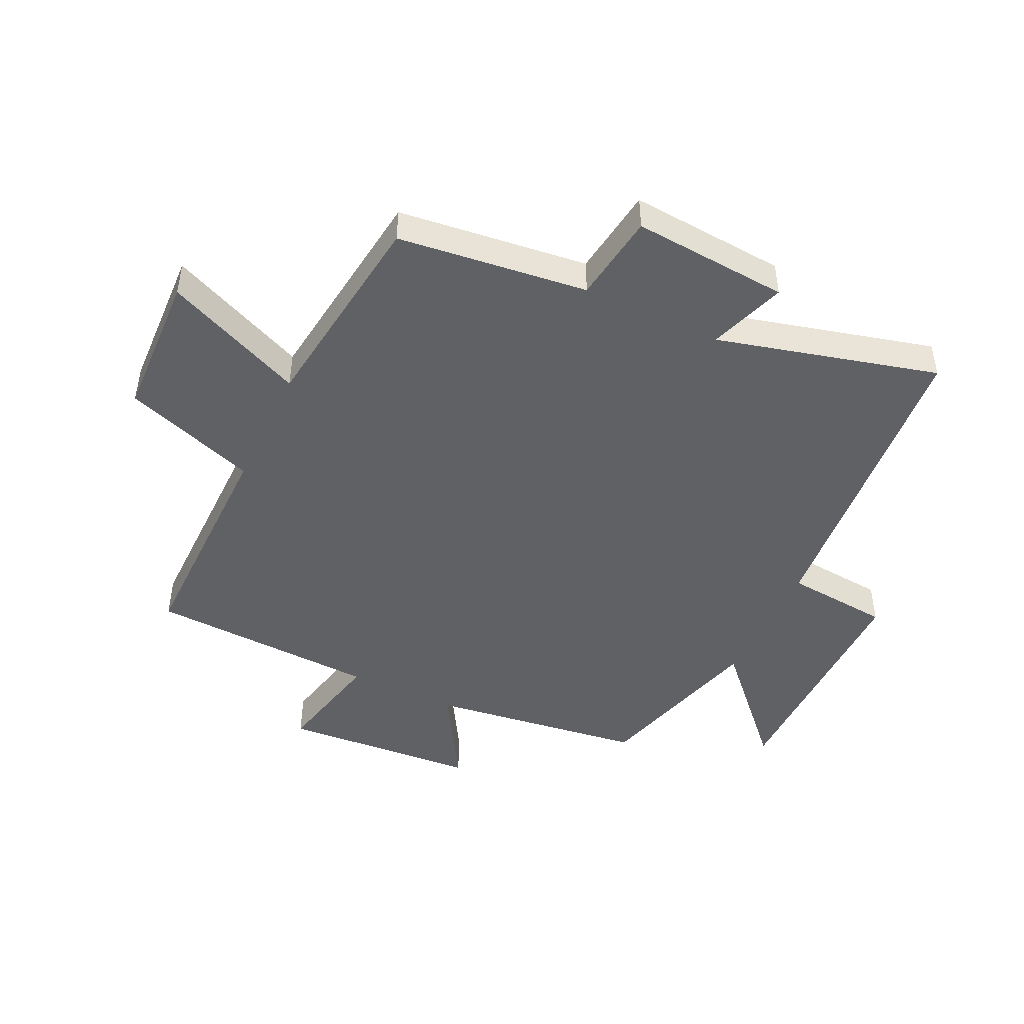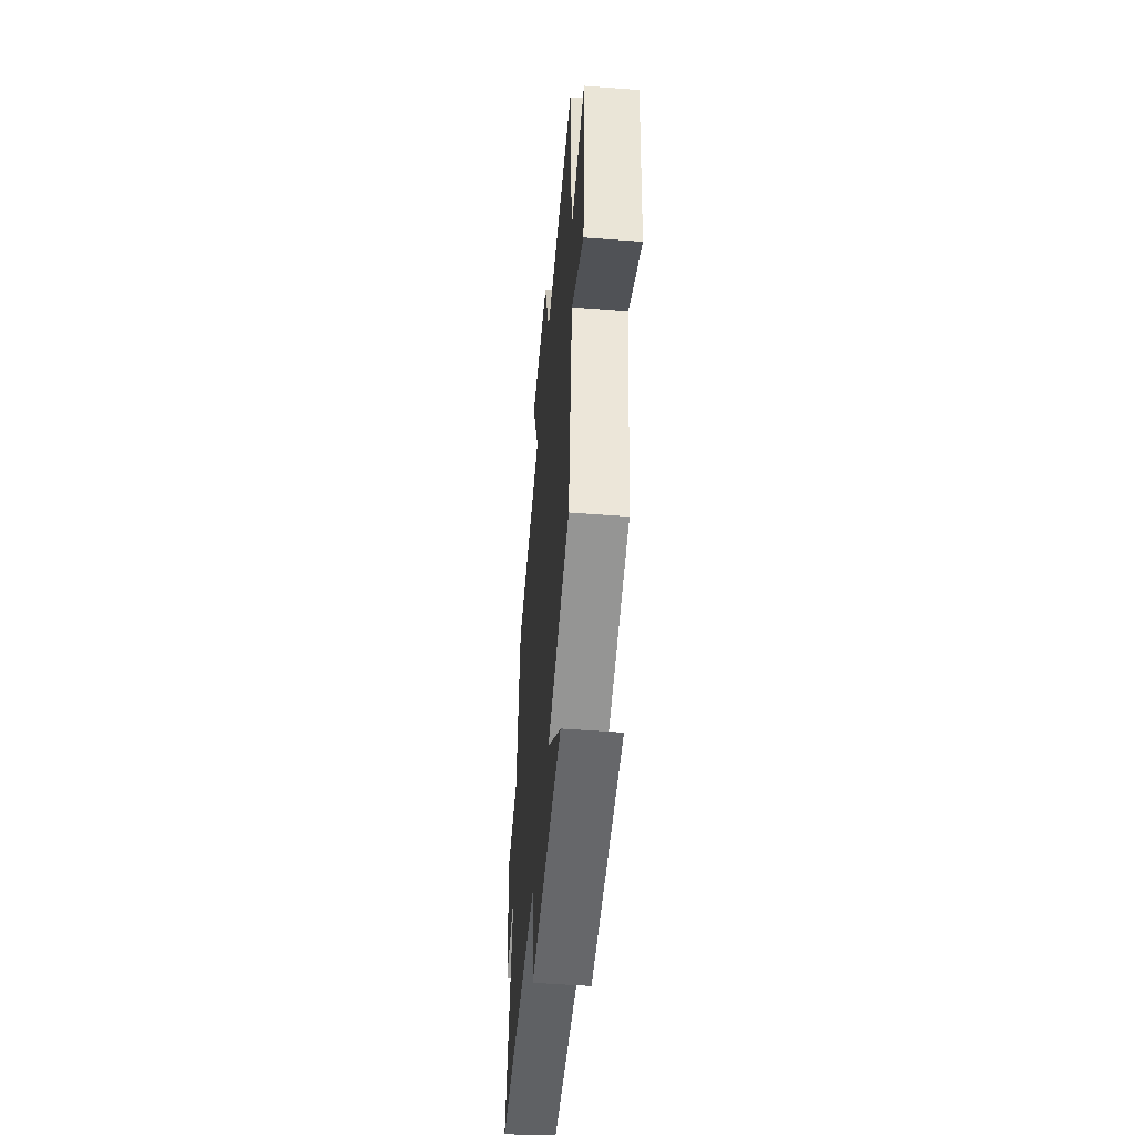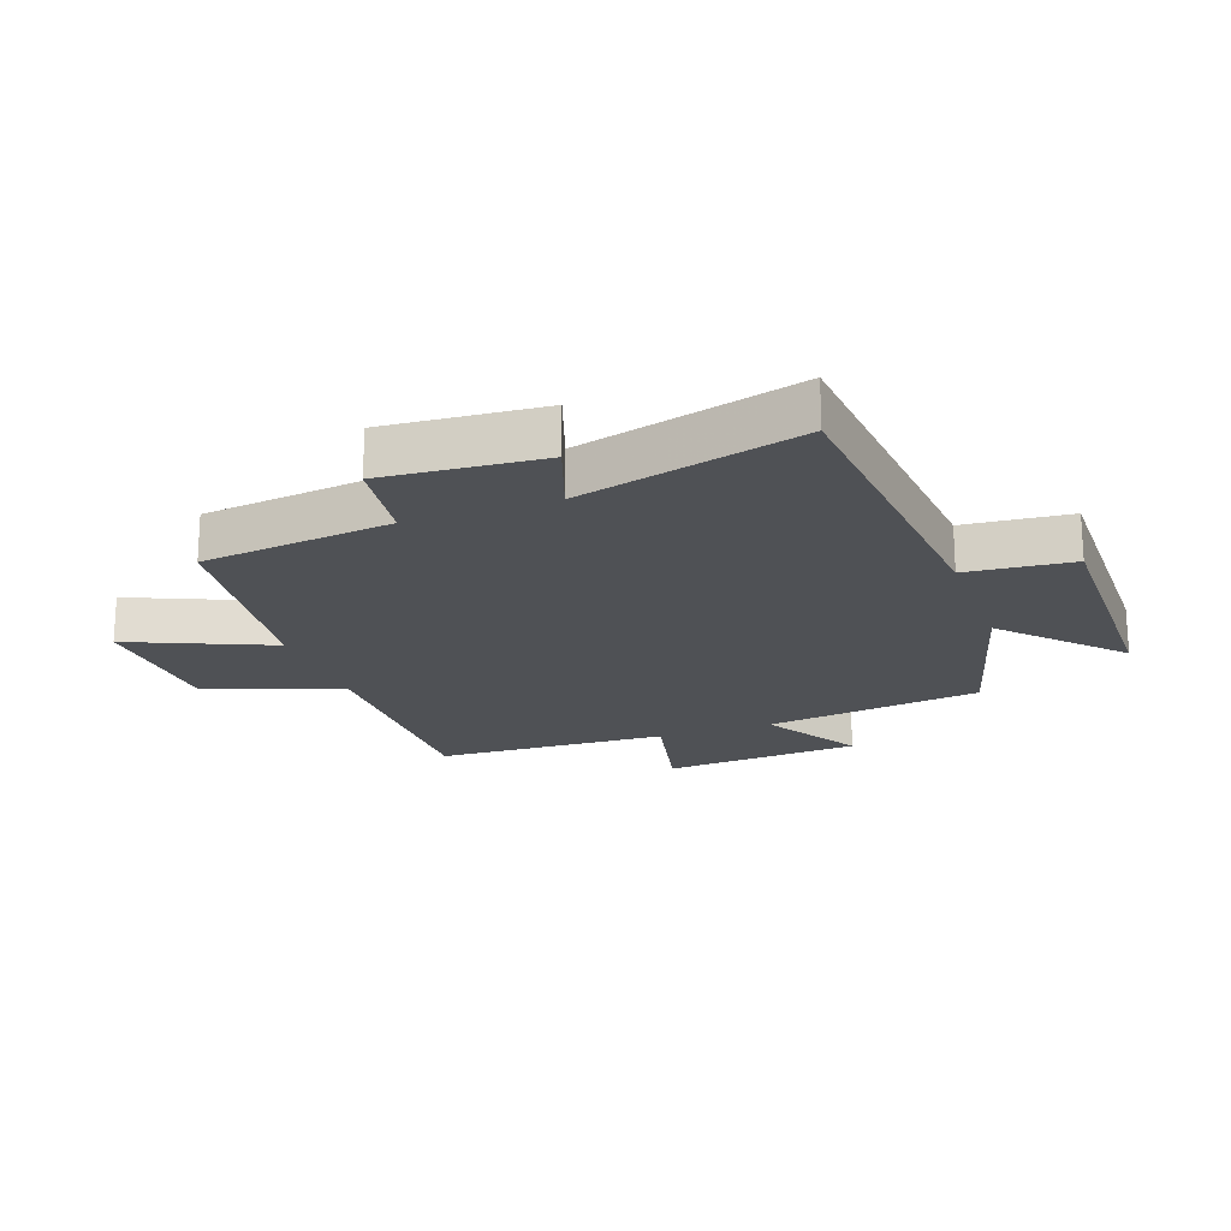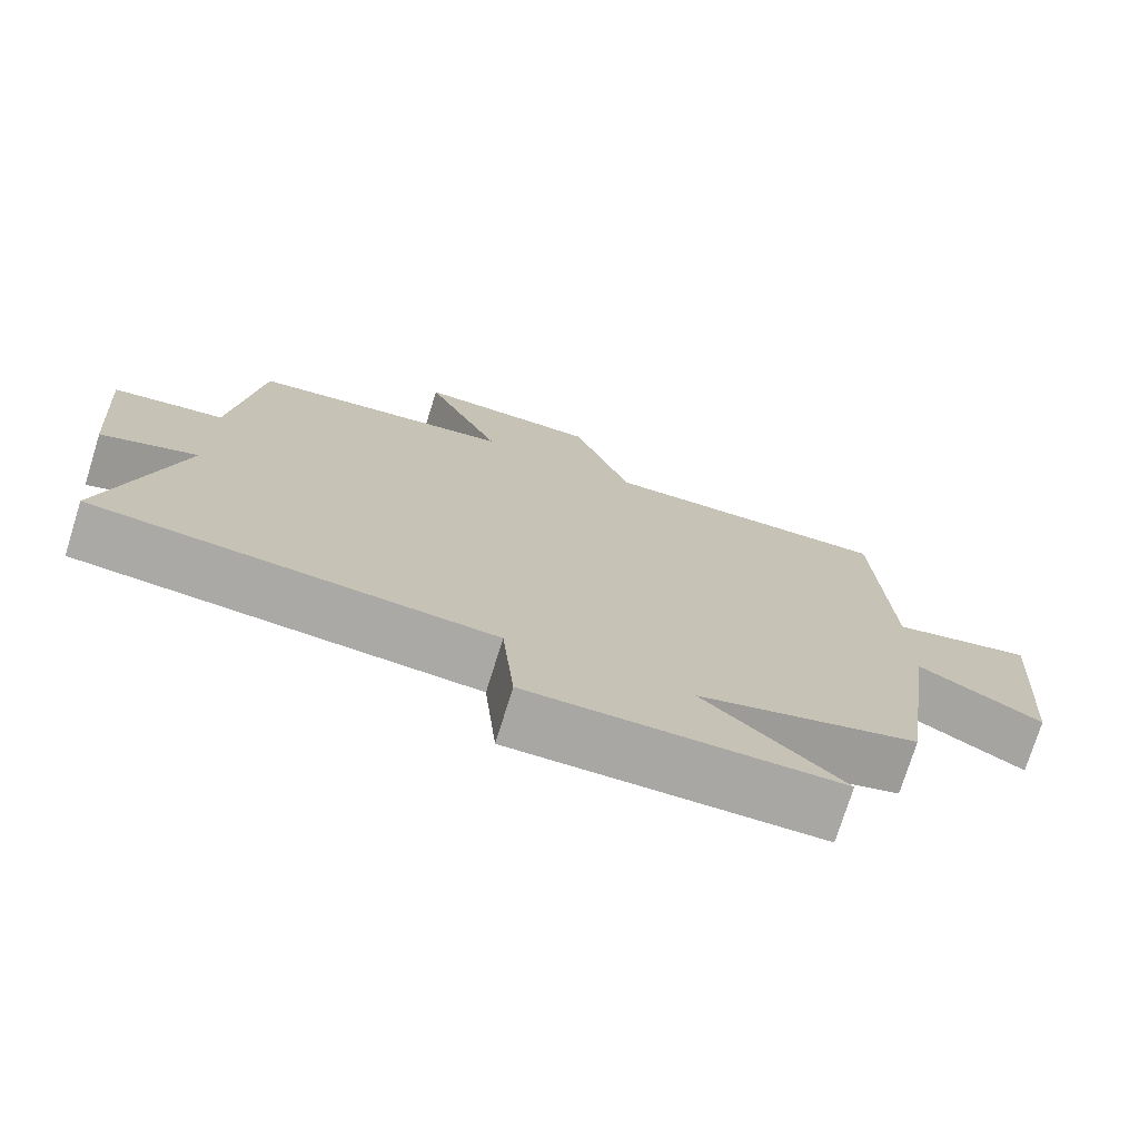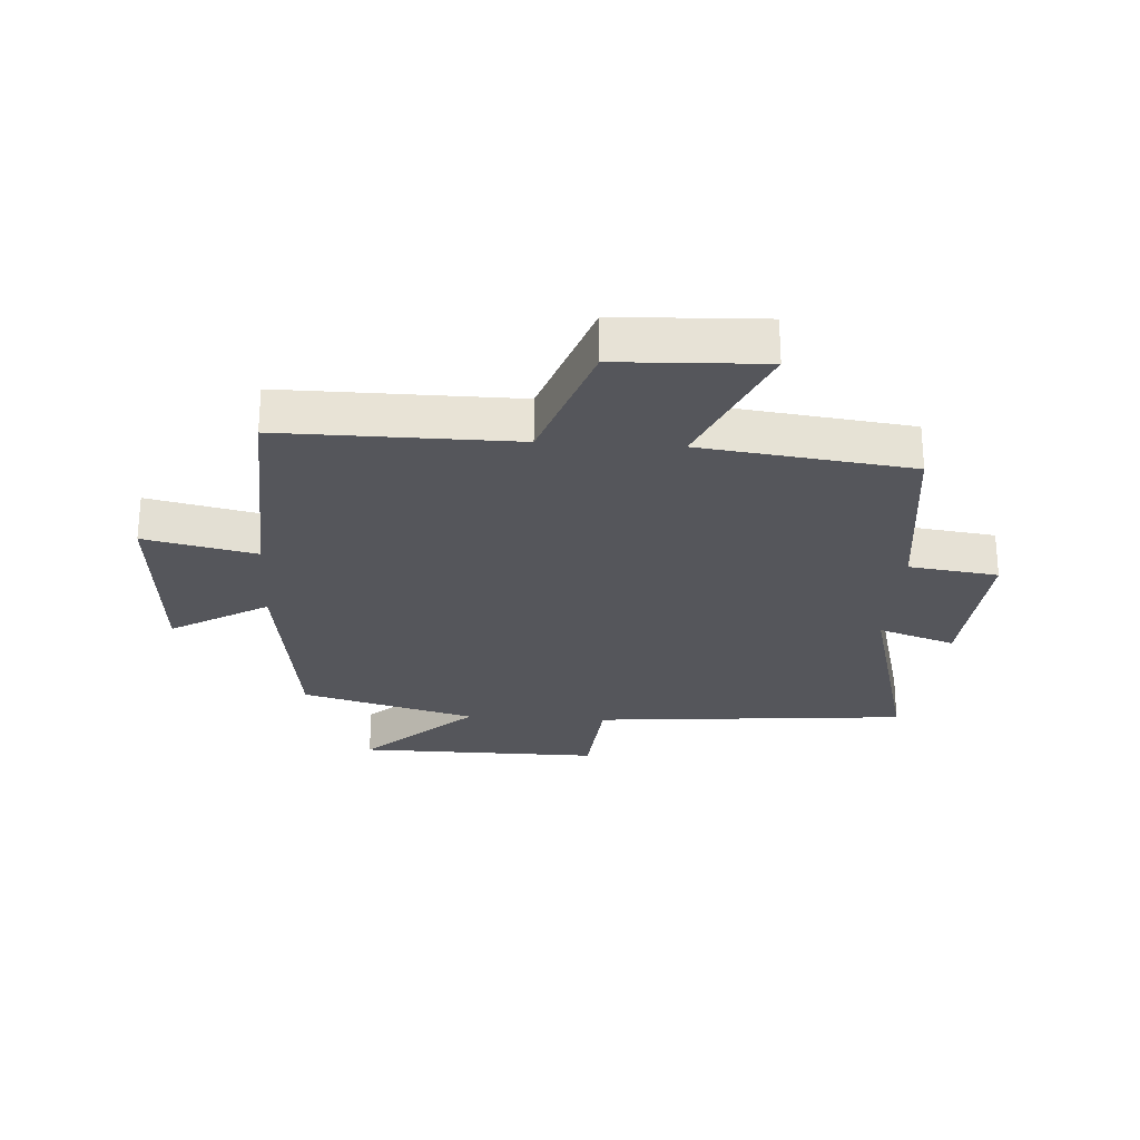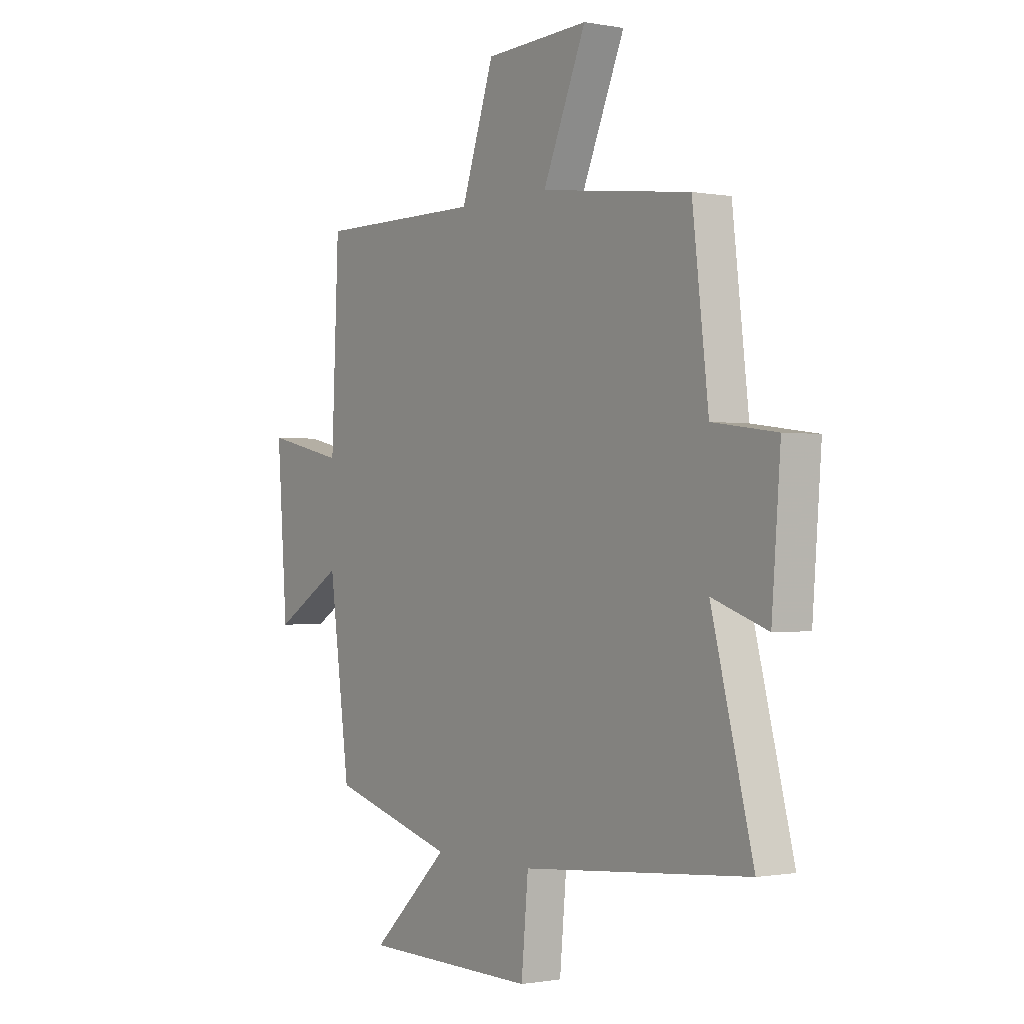
<metadata>
{"format":"obj","ext":"obj","renderer":"f3d","projection":"perspective","resolution":1024,"background":"white","views":[{"elev":-46.7,"azim":64.6,"up":"+Y"},{"elev":-51.6,"azim":-94.8,"up":"+Z"},{"elev":-20.0,"azim":109.9,"up":"+Y"},{"elev":-74.7,"azim":162.7,"up":"+Z"},{"elev":-26.3,"azim":-3.6,"up":"+Y"},{"elev":-0.8,"azim":55.6,"up":"+Z"}]}
</metadata>
<code>
v -0.452 0.07 -0.419
v -0.5 0.07 -0.064
v -0.66 0.07 -0.159
v -0.684 0.07 0.165
v -0.5 0.07 0.124
v -0.483 0.07 0.503
v -0.099 0.07 0.5
v -0.023 0.07 0.72
v 0.217 0.07 0.73
v 0.117 0.07 0.5
v 0.463 0.07 0.456
v 0.5 0.07 0.143
v 0.647 0.07 0.123
v 0.627 0.07 -0.135
v 0.5 0.07 -0.091
v 0.595 0.07 -0.455
v 0.074 0.07 -0.5
v 0.058 0.07 -0.673
v -0.344 0.07 -0.669
v -0.164 0.07 -0.5
v -0.452 0 -0.419
v -0.5 0 -0.064
v -0.66 0 -0.159
v -0.684 0 0.165
v -0.5 0 0.124
v -0.483 0 0.503
v -0.099 0 0.5
v -0.023 0 0.72
v 0.217 0 0.73
v 0.117 0 0.5
v 0.463 0 0.456
v 0.5 0 0.143
v 0.647 0 0.123
v 0.627 0 -0.135
v 0.5 0 -0.091
v 0.595 0 -0.455
v 0.074 0 -0.5
v 0.058 0 -0.673
v -0.344 0 -0.669
v -0.164 0 -0.5
f 17 18 19 20
f 20 1 2
f 17 20 2
f 16 17 2
f 15 16 2
f 12 13 14 15
f 12 15 2
f 11 12 2
f 10 11 2
f 7 8 9 10
f 7 10 2 3
f 5 6 7
f 5 7 3
f 3 4 5
f 40 39 38 37
f 22 21 40
f 22 40 37
f 22 37 36
f 22 36 35
f 35 34 33 32
f 22 35 32
f 22 32 31
f 22 31 30
f 30 29 28 27
f 23 22 30 27
f 27 26 25
f 23 27 25
f 25 24 23
f 1 21 22 2
f 2 22 23 3
f 3 23 24 4
f 4 24 25 5
f 5 25 26 6
f 6 26 27 7
f 7 27 28 8
f 8 28 29 9
f 9 29 30 10
f 10 30 31 11
f 11 31 32 12
f 12 32 33 13
f 13 33 34 14
f 14 34 35 15
f 15 35 36 16
f 16 36 37 17
f 17 37 38 18
f 18 38 39 19
f 19 39 40 20
f 20 40 21 1

</code>
